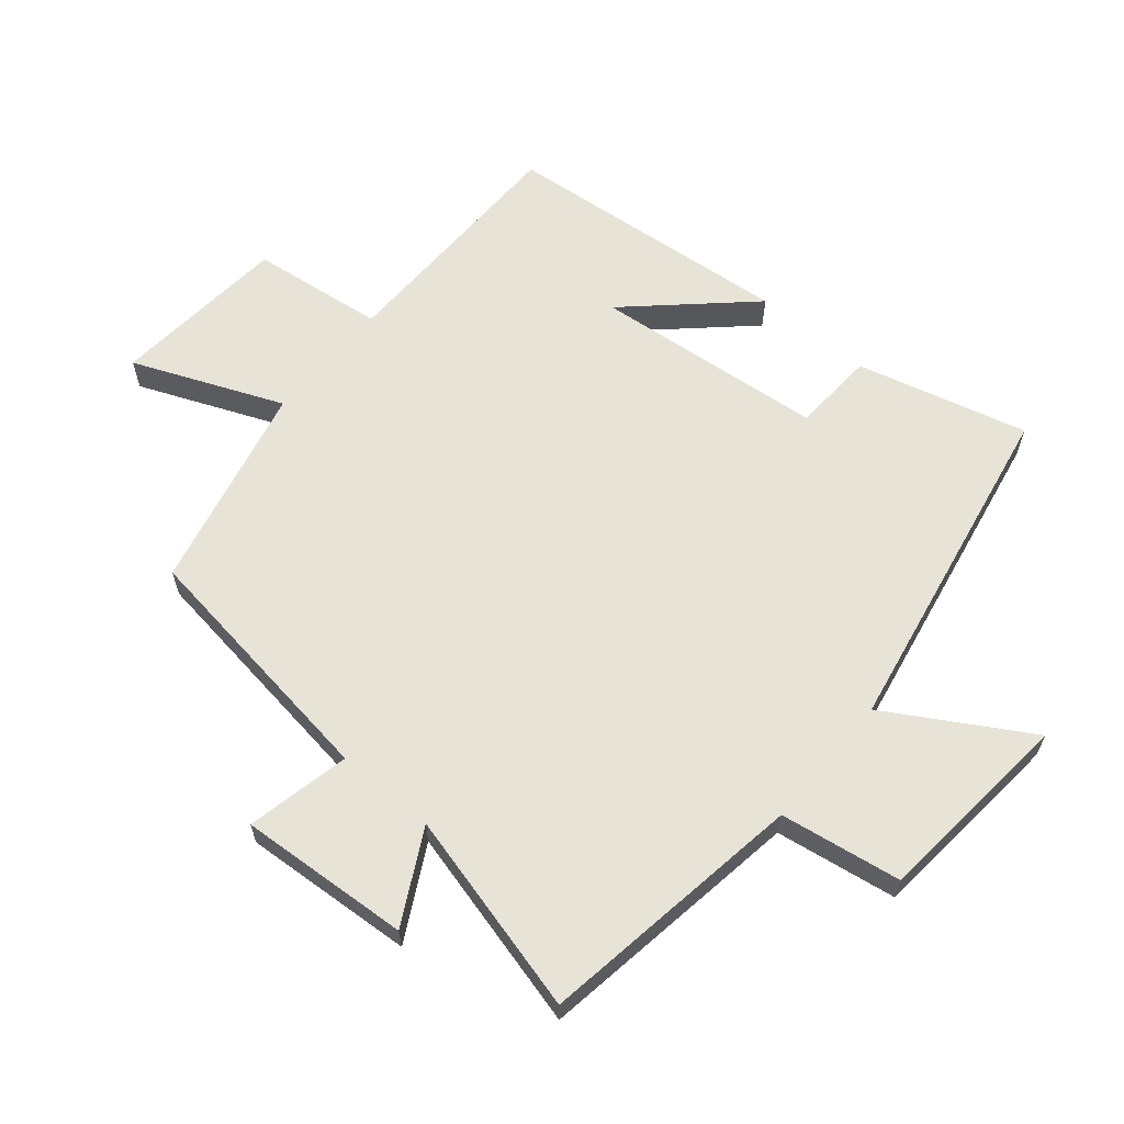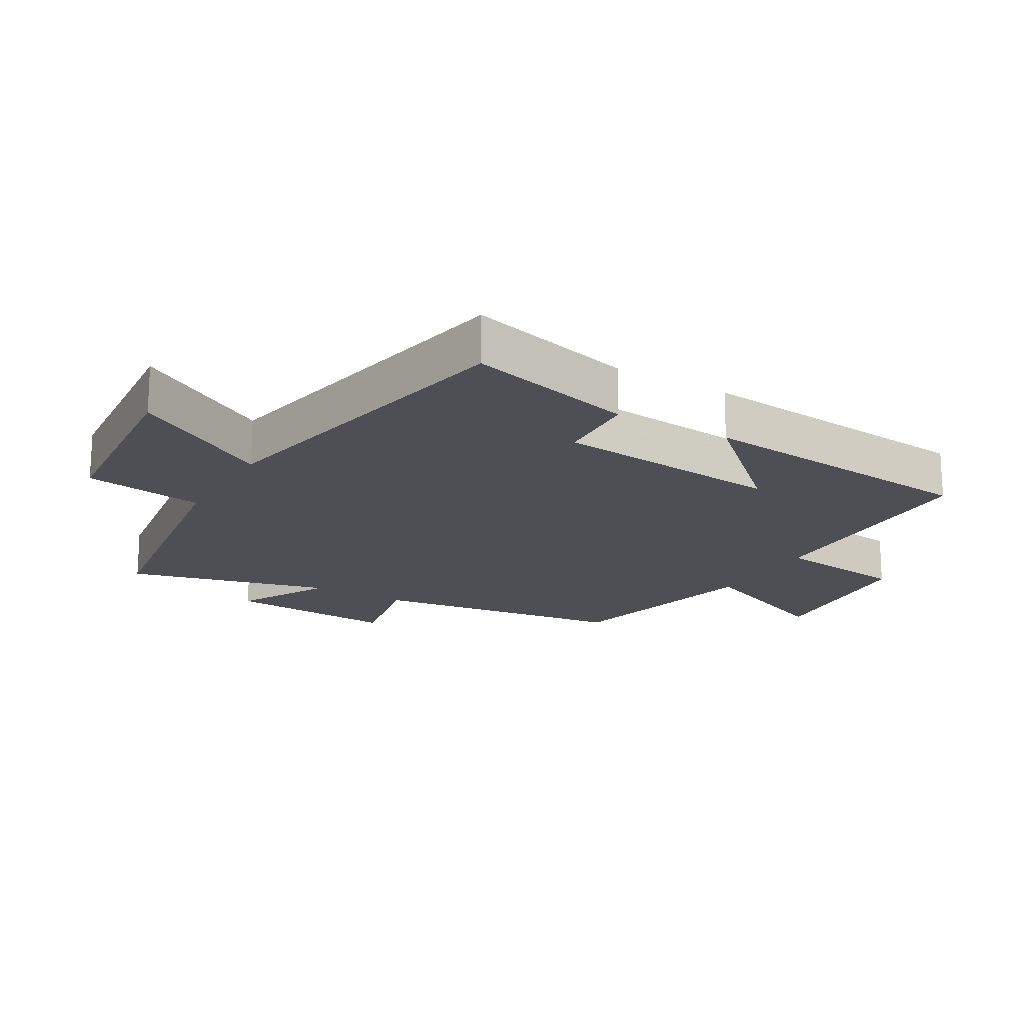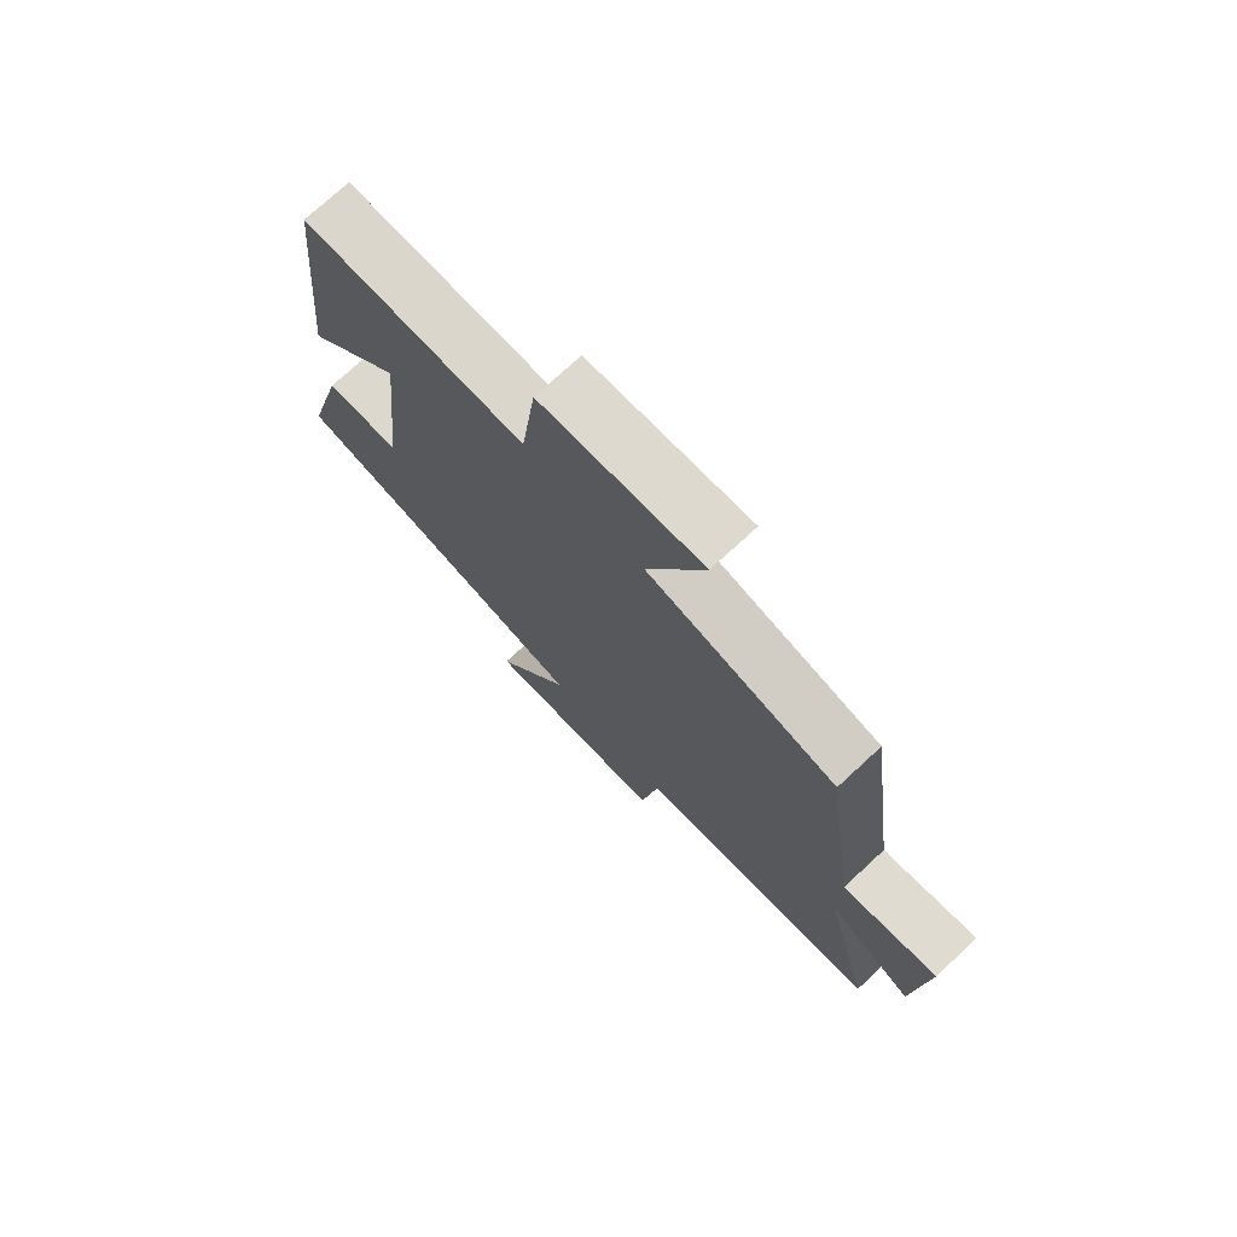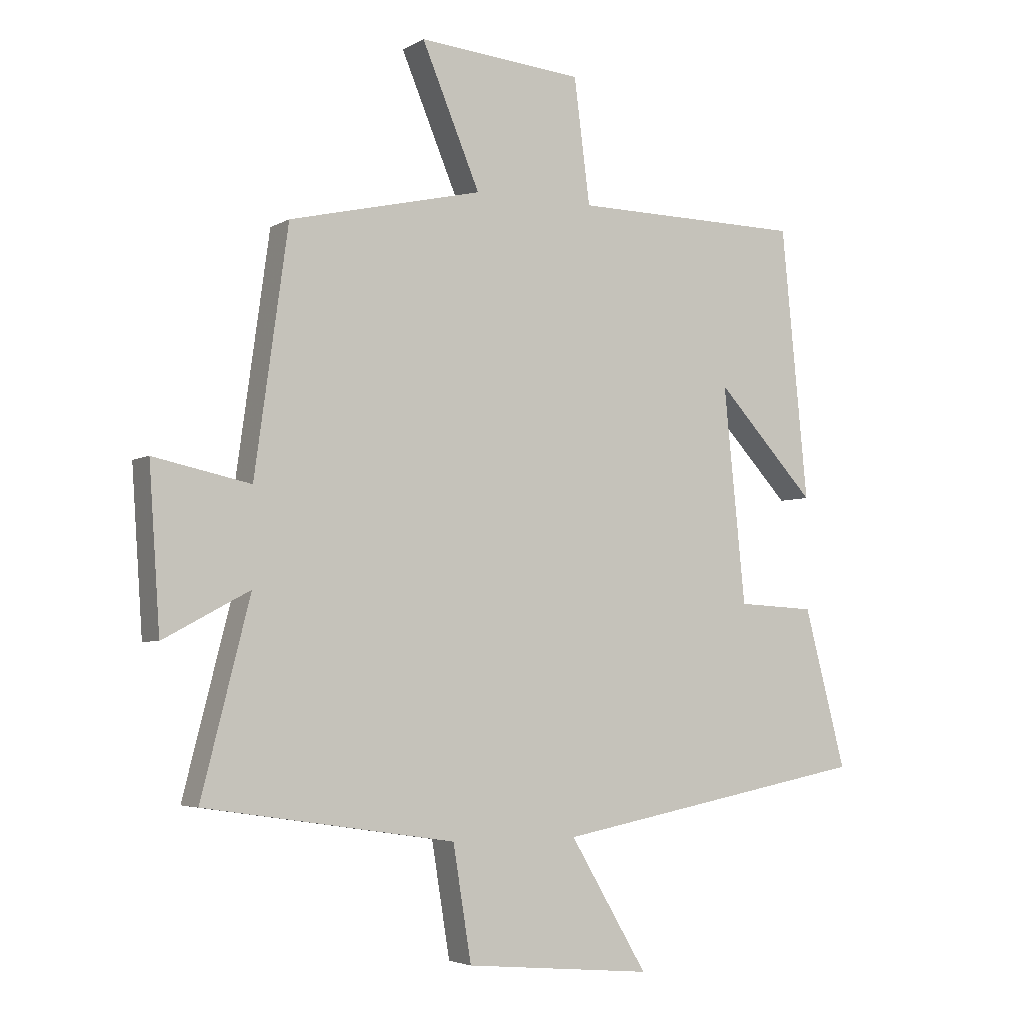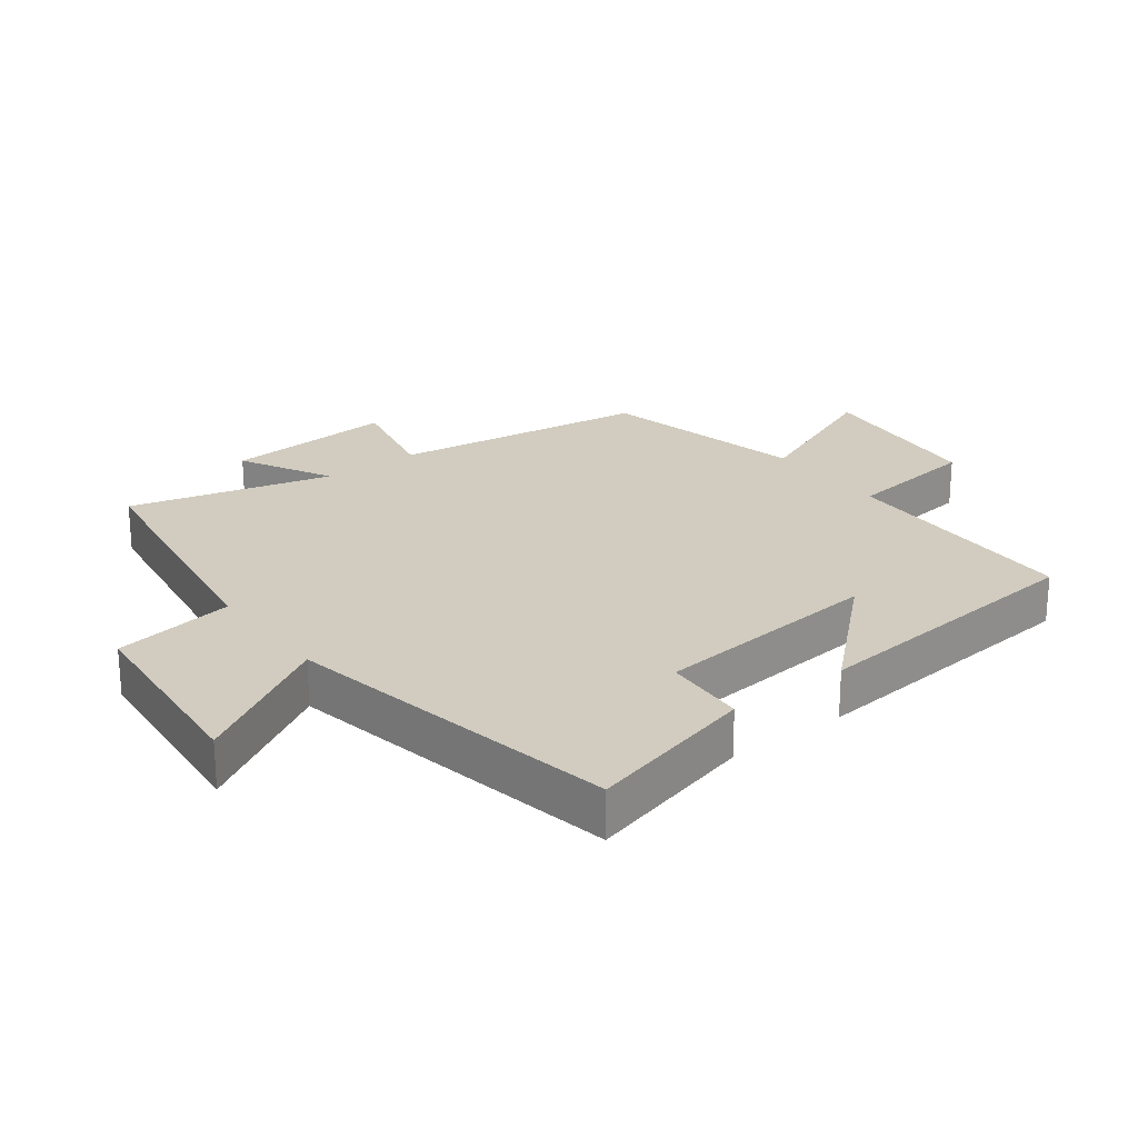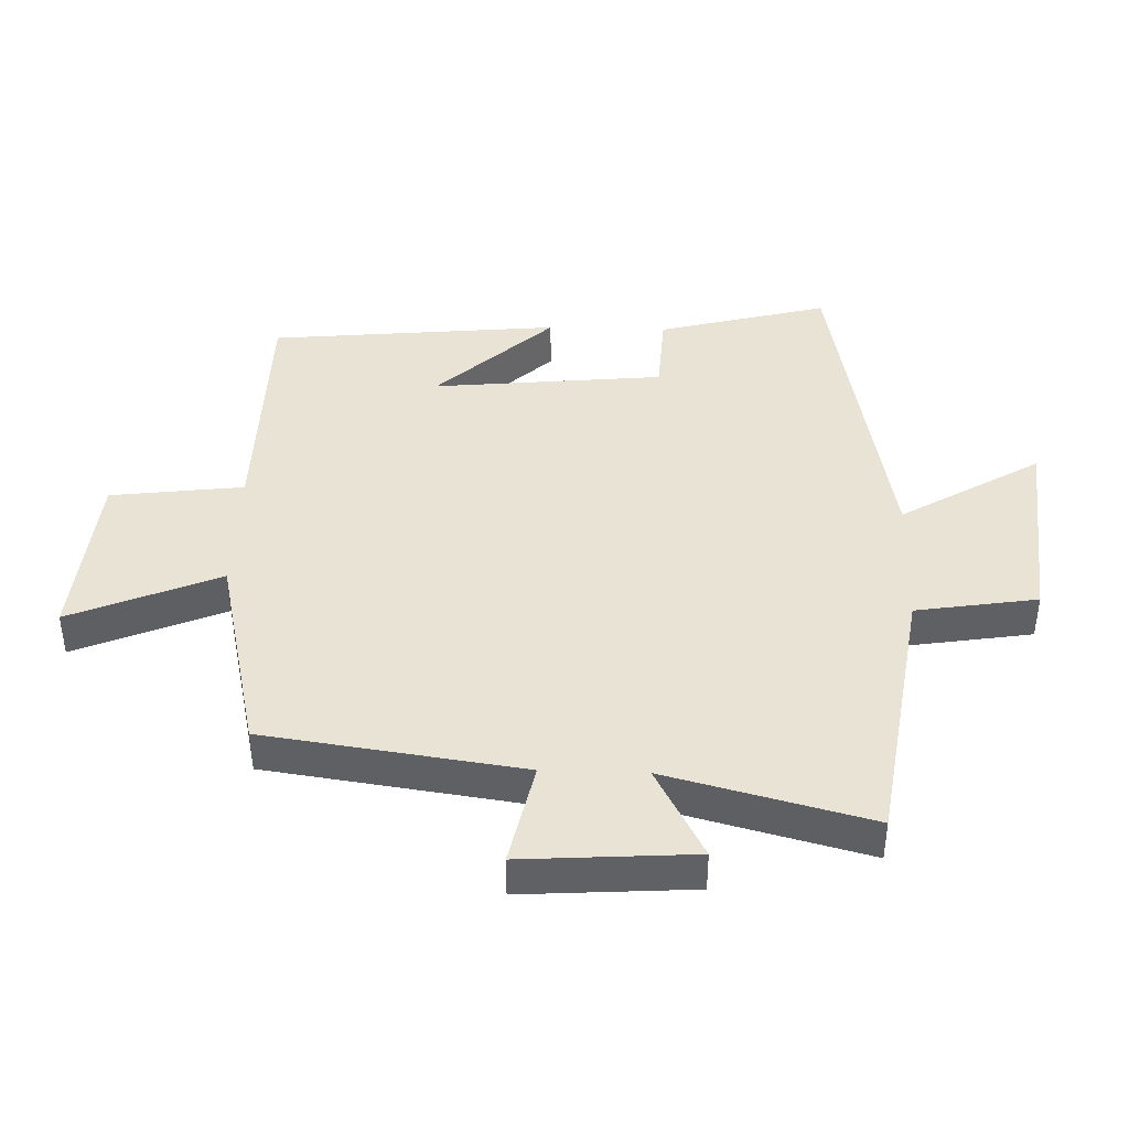
<metadata>
{"format":"obj","ext":"obj","renderer":"f3d","projection":"perspective","resolution":1024,"background":"white","views":[{"elev":62.7,"azim":130.1,"up":"+Y"},{"elev":-18.3,"azim":-120.3,"up":"+Y"},{"elev":74.1,"azim":47.2,"up":"+Z"},{"elev":-4.2,"azim":150.5,"up":"+Z"},{"elev":23.9,"azim":-127.0,"up":"+Y"},{"elev":42.0,"azim":91.9,"up":"+Y"}]}
</metadata>
<code>
v 0.445 0.07 0.426
v 0.5 0.07 0.029
v 0.66 0.07 0.063
v 0.642 0.07 -0.201
v 0.5 0.07 -0.125
v 0.58 0.07 -0.438
v 0.167 0.07 -0.5
v 0.137 0.07 -0.687
v -0.173 0.07 -0.715
v -0.045 0.07 -0.5
v -0.569 0.07 -0.4
v -0.5 0.07 -0.138
v -0.372 0.07 -0.131
v -0.336 0.07 0.225
v -0.5 0.07 0.048
v -0.456 0.07 0.495
v -0.076 0.07 0.5
v -0.05 0.07 0.705
v 0.222 0.07 0.729
v 0.126 0.07 0.5
v 0.445 0 0.426
v 0.5 0 0.029
v 0.66 0 0.063
v 0.642 0 -0.201
v 0.5 0 -0.125
v 0.58 0 -0.438
v 0.167 0 -0.5
v 0.137 0 -0.687
v -0.173 0 -0.715
v -0.045 0 -0.5
v -0.569 0 -0.4
v -0.5 0 -0.138
v -0.372 0 -0.131
v -0.336 0 0.225
v -0.5 0 0.048
v -0.456 0 0.495
v -0.076 0 0.5
v -0.05 0 0.705
v 0.222 0 0.729
v 0.126 0 0.5
f 17 18 19 20
f 17 20 1 2
f 16 17 2
f 14 15 16
f 14 16 2
f 13 14 2
f 10 11 12 13
f 10 13 2
f 7 8 9 10
f 5 6 7 10
f 5 10 2 3
f 3 4 5
f 40 39 38 37
f 22 21 40 37
f 22 37 36
f 36 35 34
f 22 36 34
f 22 34 33
f 33 32 31 30
f 22 33 30
f 30 29 28 27
f 30 27 26 25
f 23 22 30 25
f 25 24 23
f 1 21 22 2
f 2 22 23 3
f 3 23 24 4
f 4 24 25 5
f 5 25 26 6
f 6 26 27 7
f 7 27 28 8
f 8 28 29 9
f 9 29 30 10
f 10 30 31 11
f 11 31 32 12
f 12 32 33 13
f 13 33 34 14
f 14 34 35 15
f 15 35 36 16
f 16 36 37 17
f 17 37 38 18
f 18 38 39 19
f 19 39 40 20
f 20 40 21 1

</code>
